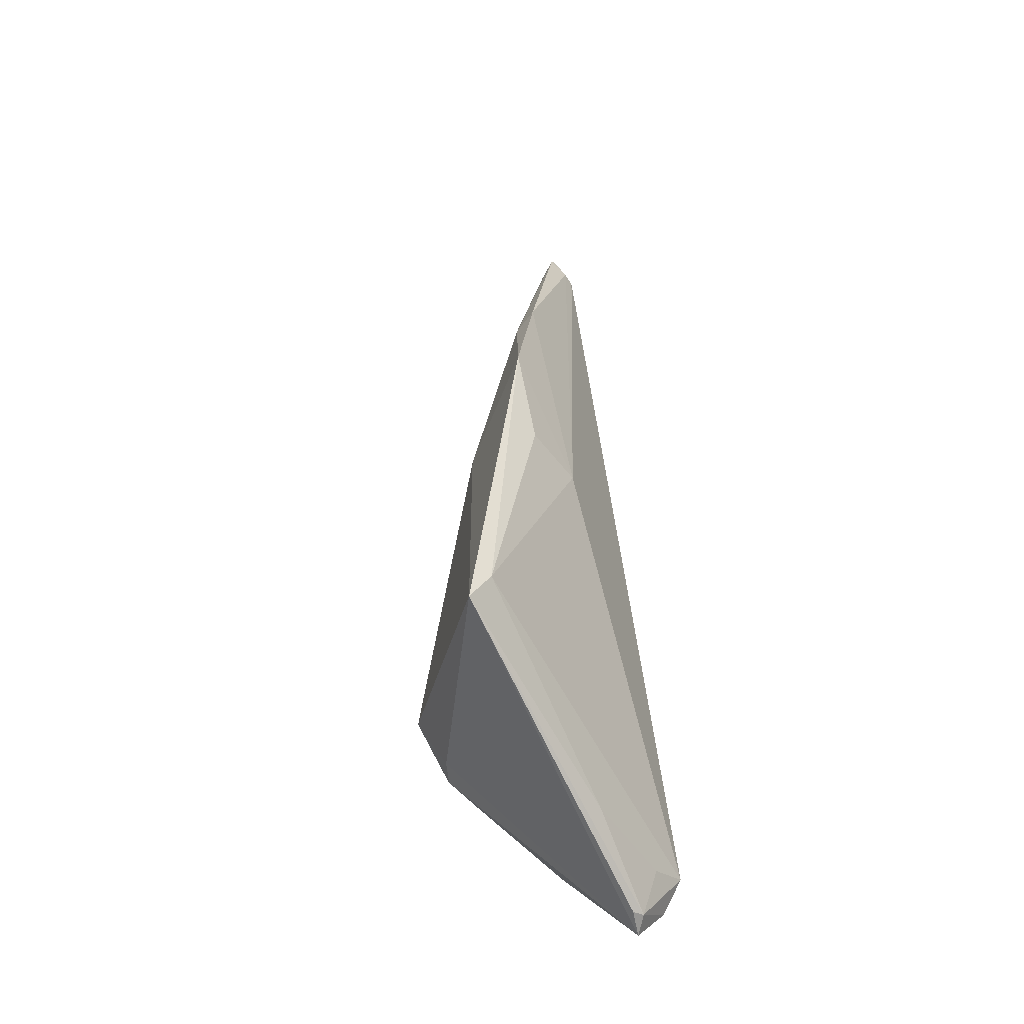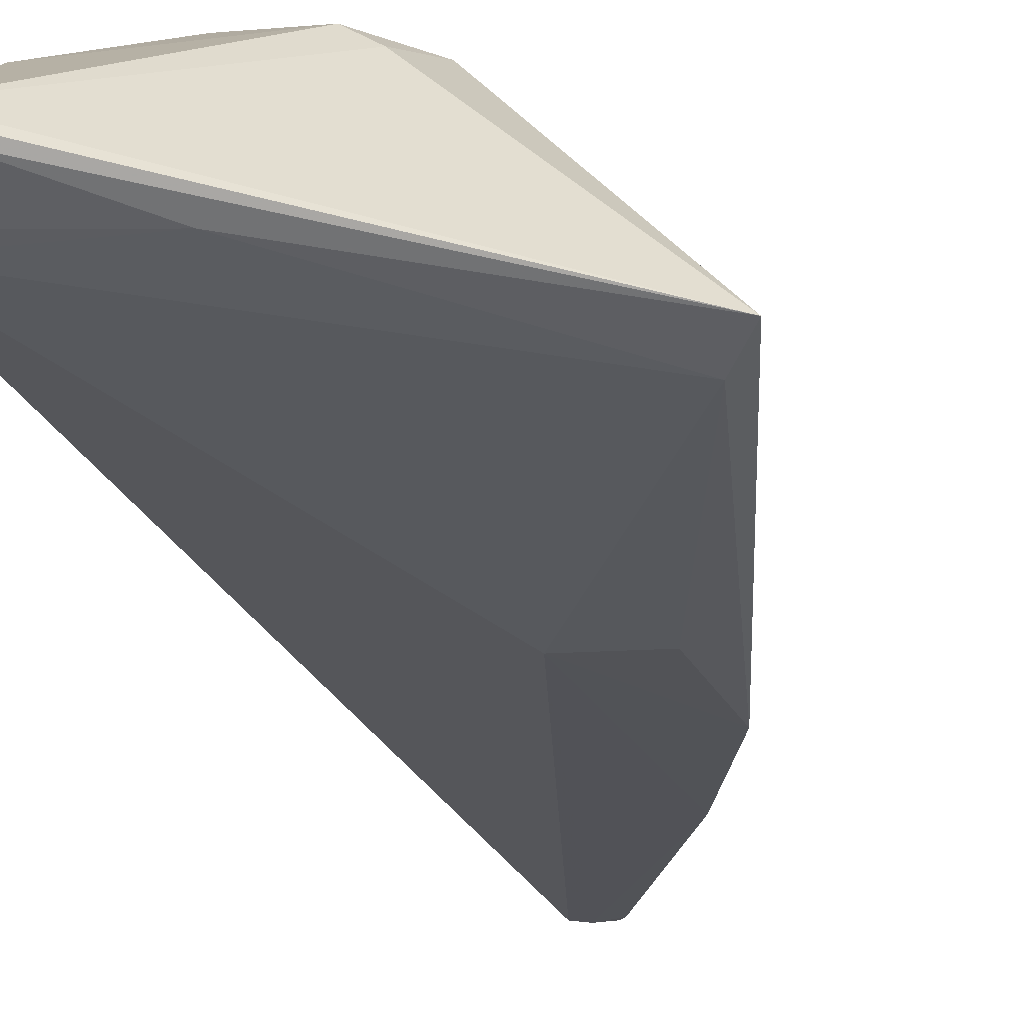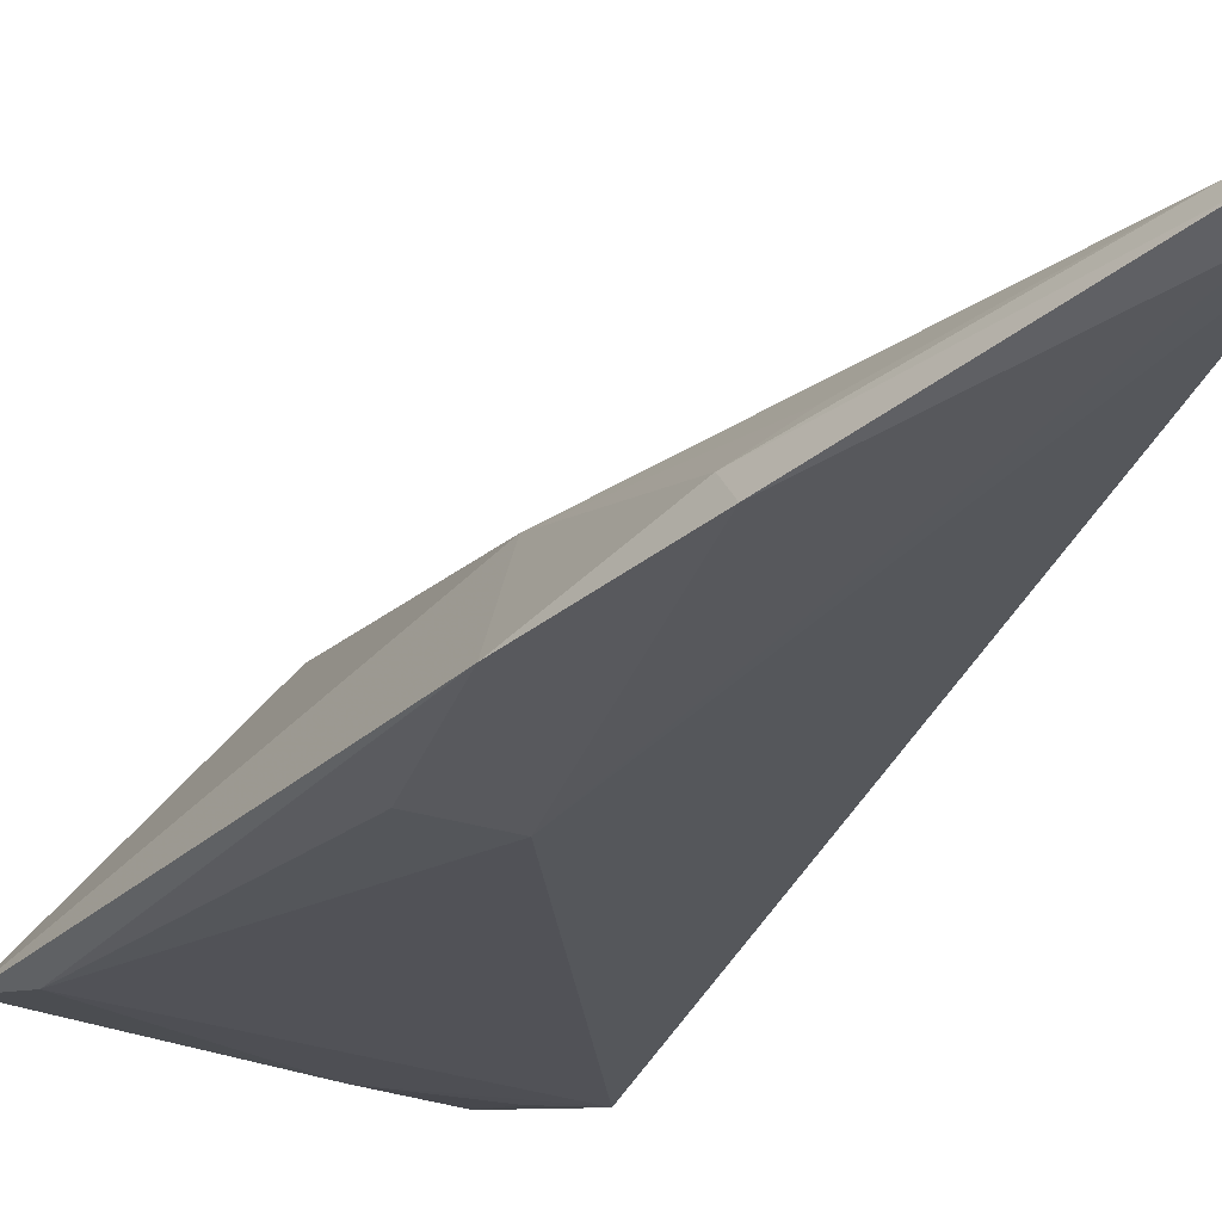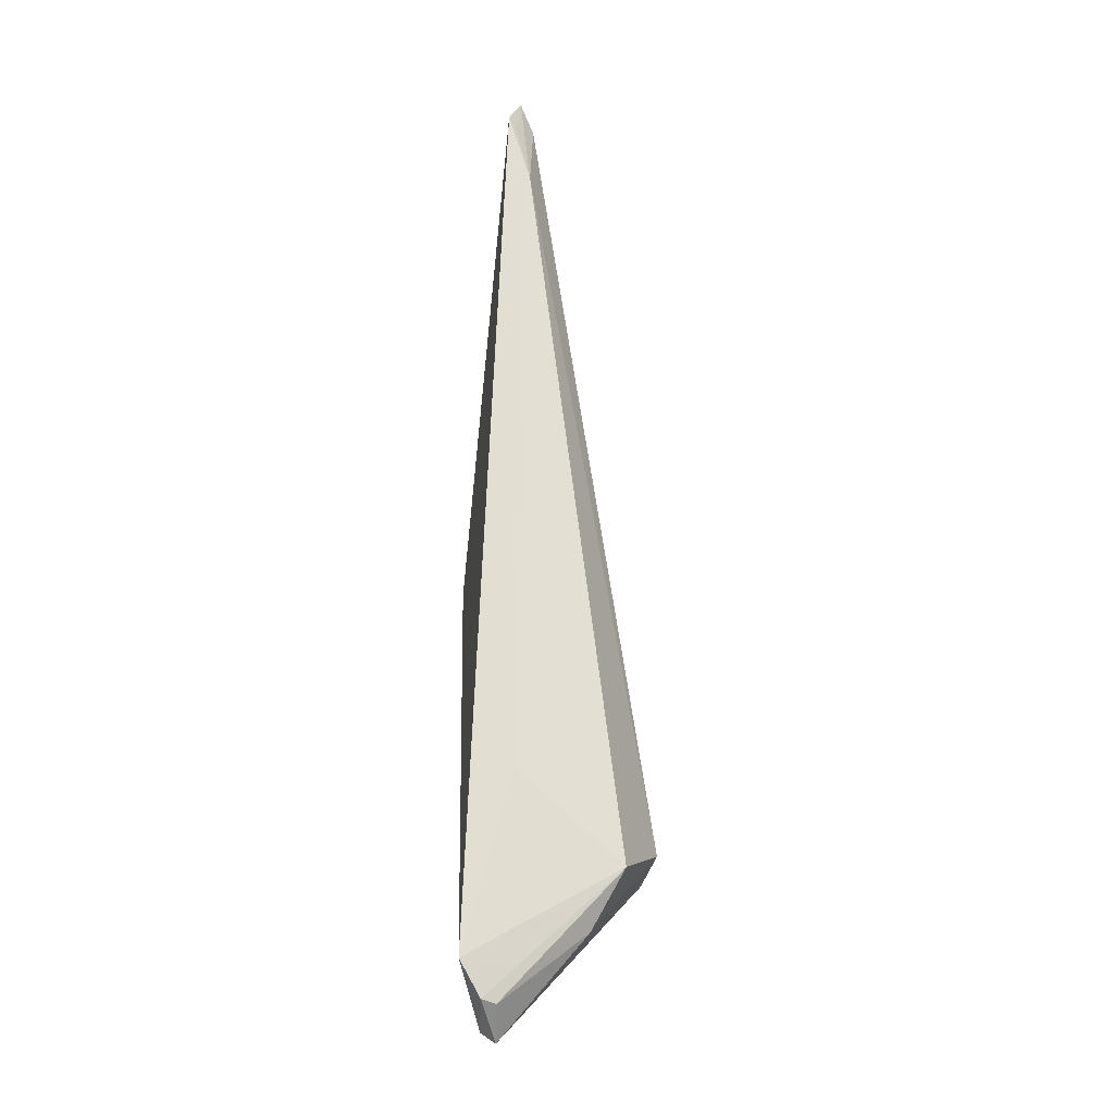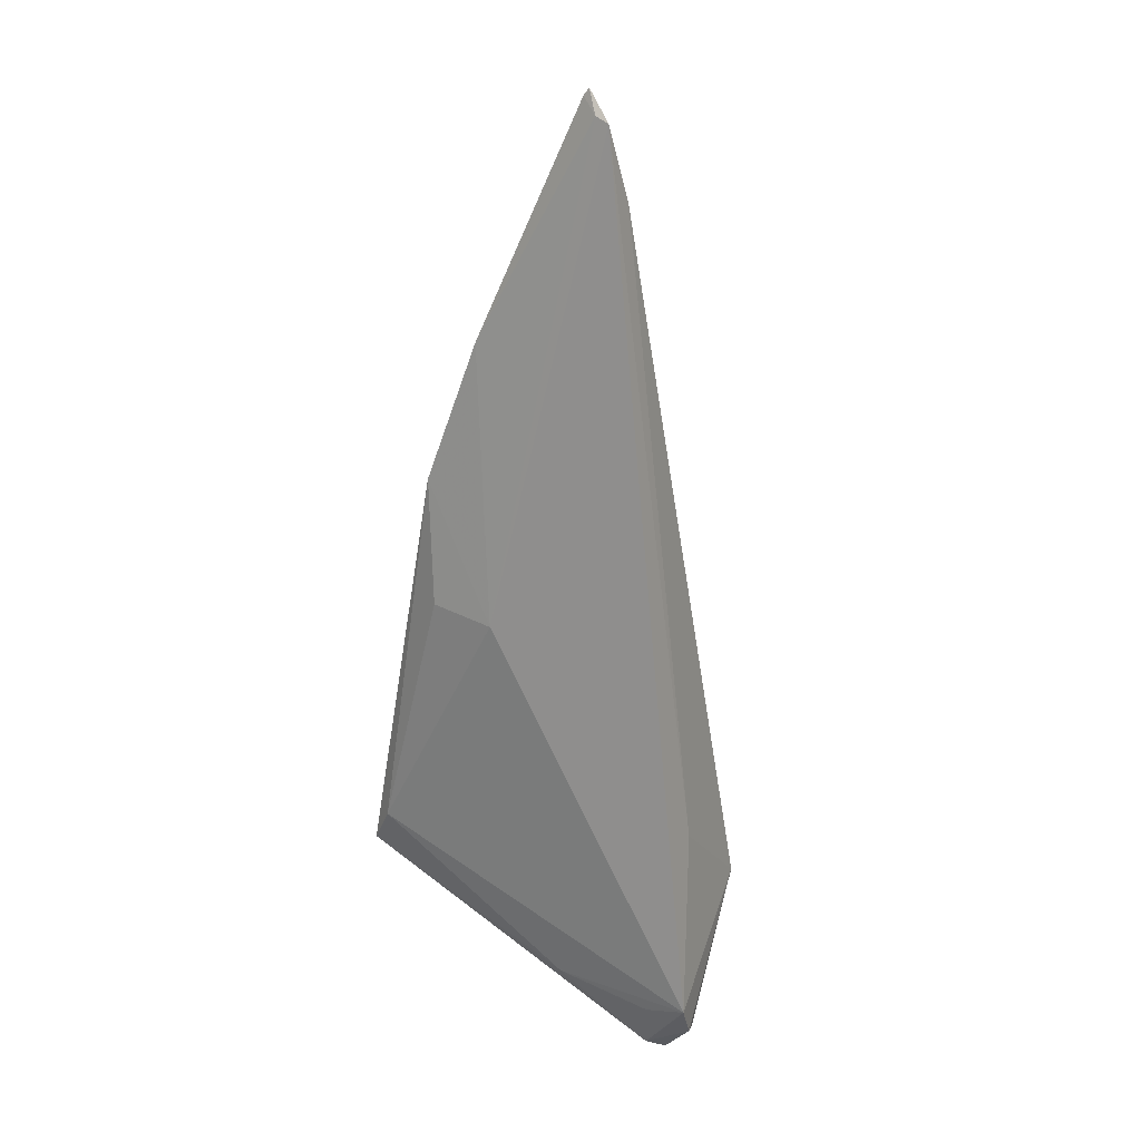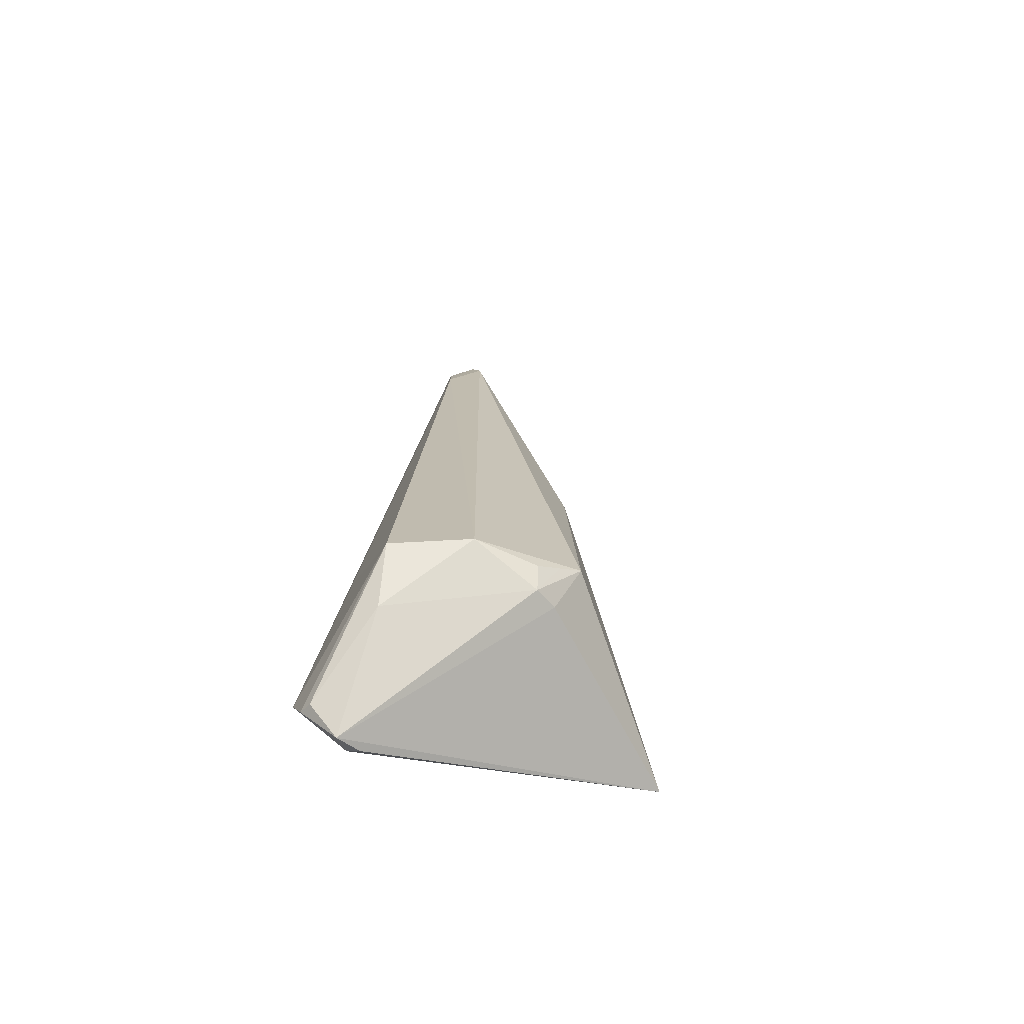
<metadata>
{"format":"obj","ext":"obj","renderer":"f3d","projection":"perspective","resolution":1024,"background":"white","views":[{"elev":-46.0,"azim":127.7,"up":"+Y"},{"elev":-28.2,"azim":13.3,"up":"+Z"},{"elev":-26.2,"azim":155.6,"up":"+Z"},{"elev":-14.7,"azim":-83.5,"up":"+Y"},{"elev":23.3,"azim":-144.1,"up":"+Y"},{"elev":-64.6,"azim":-19.2,"up":"+Y"}]}
</metadata>
<code>
g Mesh
v 4.838 -1.054 0.4689
v 4.68 -1.385 0.4978
v 4.864 -1.101 0.3822
v 4.732 -0.7824 0.4467
v 4.646 -1.403 0.4102
v 4.811 -1.106 0.3834
v 4.676 -1.46 0.4322
v 4.696 -1.453 0.4229
v 4.687 -1.453 0.4195
v 4.681 -1.415 0.4098
v 4.76 -1.406 0.4038
v 4.654 -1.434 0.4356
v 4.668 -1.269 0.446
v 4.938 -1.334 0.387
v 4.816 -0.8747 0.4342
v 4.836 -0.9075 0.4218
v 4.875 -1.003 0.3913
v 4.836 -0.8919 0.4038
v 4.736 -0.7256 0.4288
v 4.65 -1.431 0.4252
v 4.762 -0.728 0.4453
v 4.739 -0.7344 0.4345
v 4.735 -1.326 0.5418
v 4.787 -1.324 0.5354
v 4.804 -1.314 0.5335
v 4.822 -1.303 0.5317
v 4.789 -1.343 0.5257
v 4.807 -1.34 0.5148
v 4.675 -1.34 0.5241
v 4.762 -0.7098 0.4346
v 4.757 -0.704 0.4355
v 4.92 -1.304 0.3815
v 4.747 -0.7212 0.4282
f 19 6 5
f 5 6 19
f 4 29 23
f 23 29 4
f 23 29 2
f 2 29 23
f 2 12 7
f 7 12 2
f 29 12 2
f 2 12 29
f 23 26 21
f 21 26 23
f 31 4 21
f 21 4 31
f 21 4 23
f 23 4 21
f 23 2 27
f 27 2 23
f 27 2 7
f 7 2 27
f 14 9 11
f 11 9 14
f 14 7 8
f 8 7 14
f 8 9 14
f 14 9 8
f 7 9 8
f 8 9 7
f 6 17 3
f 3 17 6
f 33 19 31
f 31 19 33
f 6 19 33
f 33 19 6
f 31 19 22
f 22 19 31
f 22 4 31
f 31 4 22
f 19 4 22
f 22 4 19
f 13 19 5
f 5 19 13
f 13 4 19
f 19 4 13
f 5 29 13
f 13 29 5
f 29 4 13
f 13 4 29
f 7 12 20
f 20 12 7
f 5 9 20
f 20 9 5
f 20 9 7
f 7 9 20
f 20 29 5
f 5 29 20
f 20 12 29
f 29 12 20
f 18 17 6
f 6 17 18
f 6 33 18
f 18 33 6
f 1 21 26
f 26 21 1
f 1 26 14
f 14 26 1
f 14 17 1
f 1 17 14
f 23 27 24
f 24 27 23
f 14 26 28
f 28 26 14
f 26 27 28
f 28 27 26
f 28 7 14
f 14 7 28
f 28 27 7
f 7 27 28
f 10 9 5
f 5 9 10
f 5 11 10
f 10 11 5
f 10 11 9
f 9 11 10
f 6 3 32
f 32 3 6
f 32 17 14
f 14 17 32
f 32 3 17
f 17 3 32
f 5 6 32
f 32 6 5
f 32 11 5
f 5 11 32
f 14 11 32
f 32 11 14
f 31 21 30
f 30 21 31
f 30 33 31
f 31 33 30
f 30 18 33
f 33 18 30
f 16 30 21
f 21 30 16
f 18 30 16
f 16 30 18
f 17 18 16
f 16 18 17
f 16 1 17
f 17 1 16
f 25 27 26
f 26 27 25
f 25 24 27
f 27 24 25
f 21 1 15
f 15 1 21
f 15 16 21
f 21 16 15
f 1 16 15
f 15 16 1
f 23 24 25
f 25 24 23
f 25 26 23
f 23 26 25
f 5 6 19
f 19 6 5
f 23 29 4
f 4 29 23
f 2 29 23
f 23 29 2
f 7 12 2
f 2 12 7
f 2 12 29
f 29 12 2
f 21 26 23
f 23 26 21
f 21 4 31
f 31 4 21
f 23 4 21
f 21 4 23
f 27 2 23
f 23 2 27
f 7 2 27
f 27 2 7
f 11 9 14
f 14 9 11
f 8 7 14
f 14 7 8
f 14 9 8
f 8 9 14
f 8 9 7
f 7 9 8
f 3 17 6
f 6 17 3
f 31 19 33
f 33 19 31
f 33 19 6
f 6 19 33
f 22 19 31
f 31 19 22
f 31 4 22
f 22 4 31
f 22 4 19
f 19 4 22
f 5 19 13
f 13 19 5
f 19 4 13
f 13 4 19
f 13 29 5
f 5 29 13
f 13 4 29
f 29 4 13
f 20 12 7
f 7 12 20
f 20 9 5
f 5 9 20
f 7 9 20
f 20 9 7
f 5 29 20
f 20 29 5
f 29 12 20
f 20 12 29
f 6 17 18
f 18 17 6
f 18 33 6
f 6 33 18
f 26 21 1
f 1 21 26
f 14 26 1
f 1 26 14
f 1 17 14
f 14 17 1
f 24 27 23
f 23 27 24
f 28 26 14
f 14 26 28
f 28 27 26
f 26 27 28
f 14 7 28
f 28 7 14
f 7 27 28
f 28 27 7
f 5 9 10
f 10 9 5
f 10 11 5
f 5 11 10
f 9 11 10
f 10 11 9
f 32 3 6
f 6 3 32
f 14 17 32
f 32 17 14
f 17 3 32
f 32 3 17
f 32 6 5
f 5 6 32
f 5 11 32
f 32 11 5
f 32 11 14
f 14 11 32
f 30 21 31
f 31 21 30
f 31 33 30
f 30 33 31
f 33 18 30
f 30 18 33
f 21 30 16
f 16 30 21
f 16 30 18
f 18 30 16
f 16 18 17
f 17 18 16
f 17 1 16
f 16 1 17
f 26 27 25
f 25 27 26
f 27 24 25
f 25 24 27
f 15 1 21
f 21 1 15
f 21 16 15
f 15 16 21
f 15 16 1
f 1 16 15
f 25 24 23
f 23 24 25
f 23 26 25
f 25 26 23

</code>
